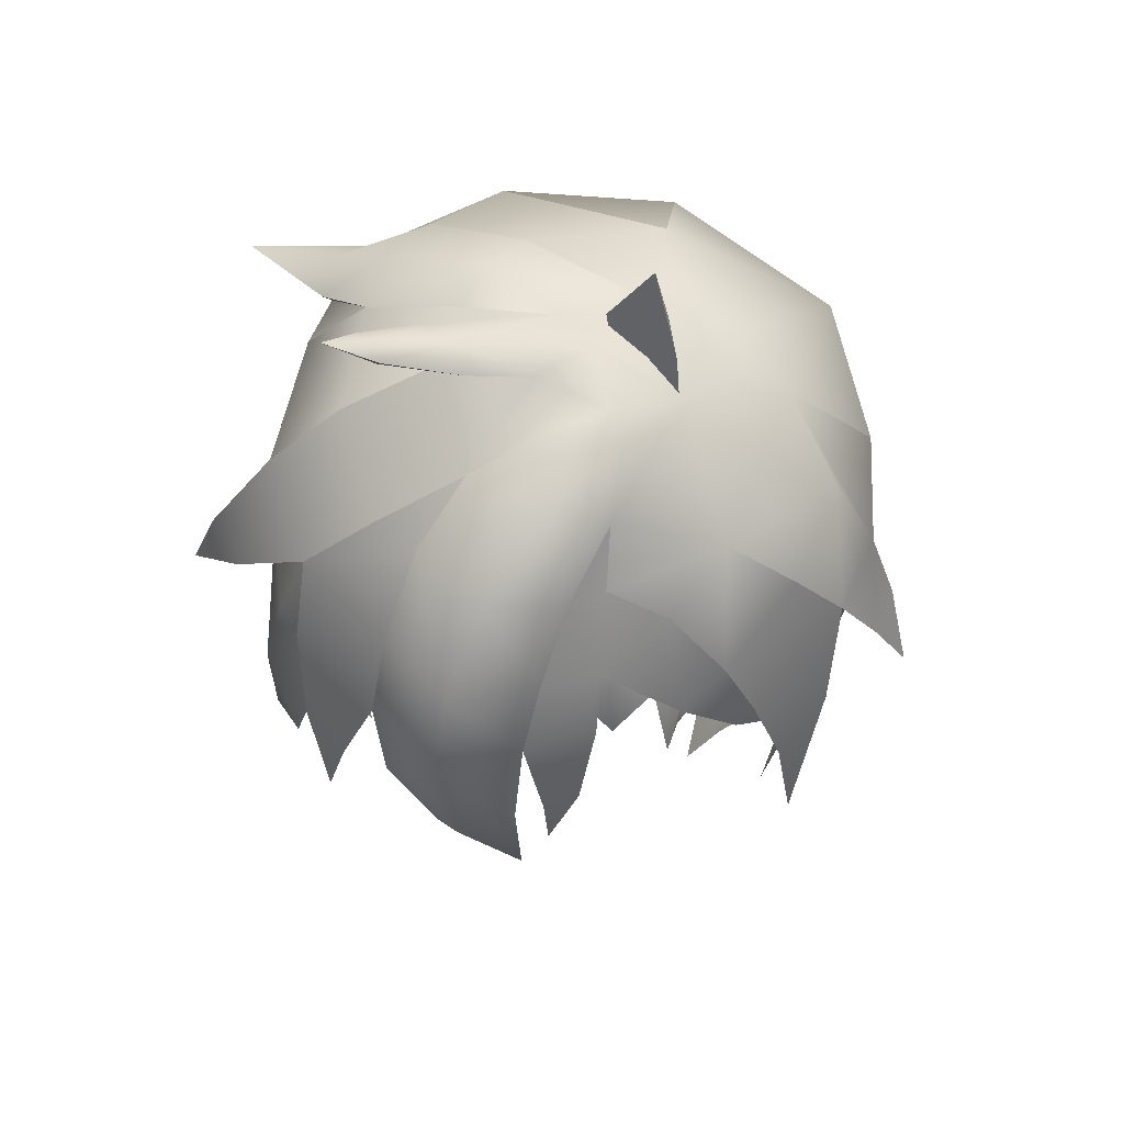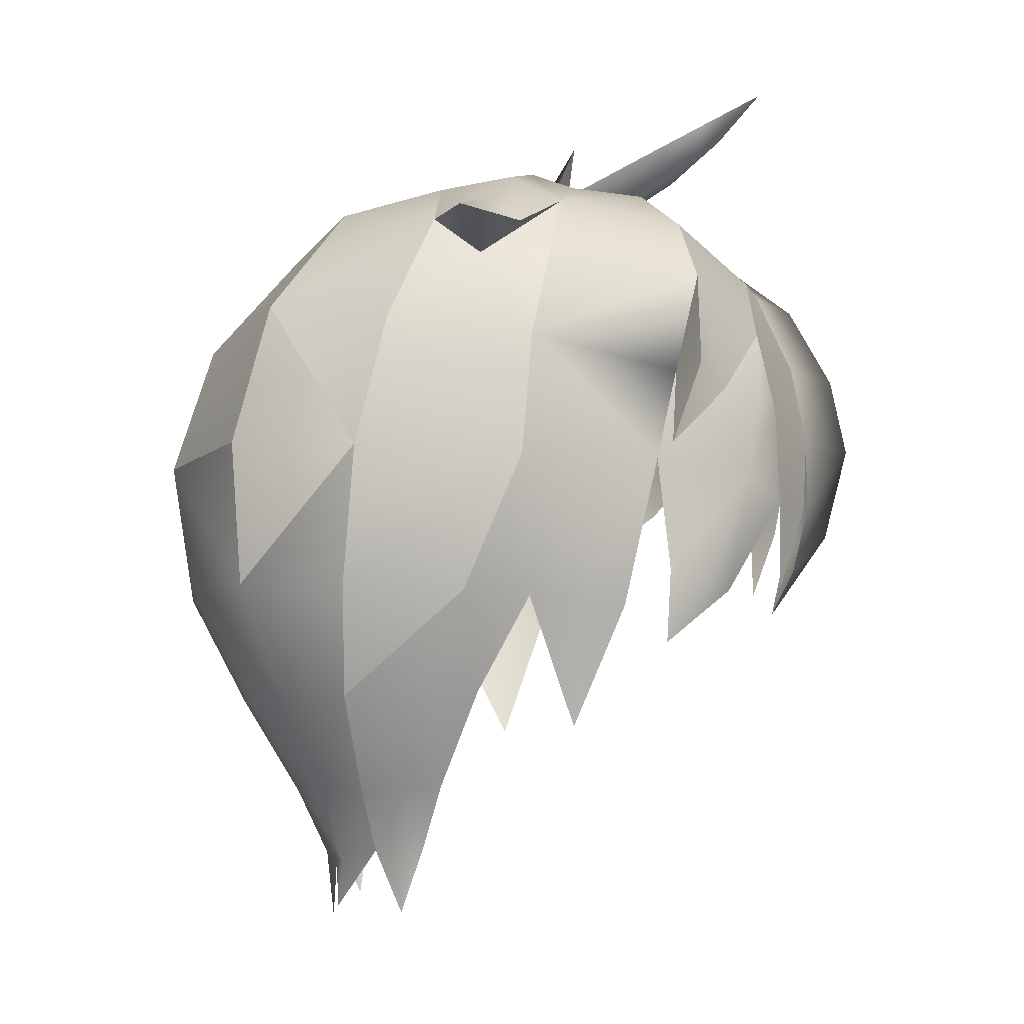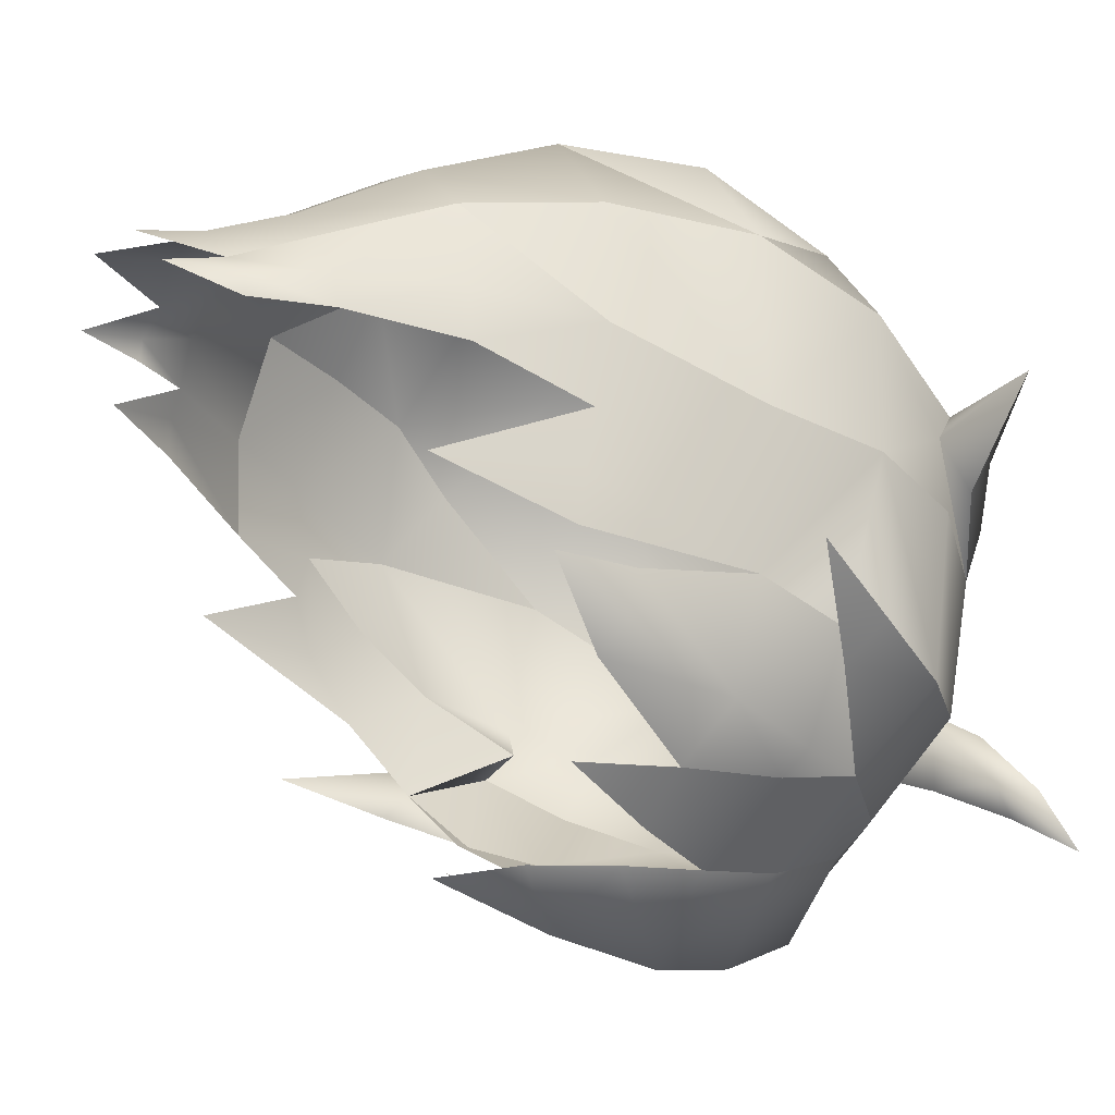
<metadata>
{"format":"obj","ext":"obj","renderer":"f3d","projection":"perspective","resolution":1024,"background":"white","views":[{"elev":42.6,"azim":11.2,"up":"+Z"},{"elev":-6.0,"azim":-99.9,"up":"+Z"},{"elev":-21.9,"azim":-120.8,"up":"+Y"}]}
</metadata>
<code>
g NPC_Male_Size01_Hair_005_LOD3
v -0.03919 -0.06692 1.626
v -0.01509 -0.06111 1.641
v -0.02615 -0.07388 1.624
v -0.04924 -0.06875 1.685
v -0.03868 -0.05612 1.677
v -0.03737 -0.05871 1.673
v -0.04502 -0.05209 1.676
v -0.04924 -0.06875 1.685
v -0.0322 -0.03517 1.668
v -0.04502 -0.05209 1.676
v -0.0214 -0.04373 1.67
v -0.03737 -0.05871 1.673
v -0.018 -0.04743 1.663
v -0.001076 -0.03999 1.659
v -0.018 -0.04743 1.663
v 0.01193 -0.02824 1.664
v 0.0005265 -0.01391 1.661
v -0.0322 -0.03517 1.668
v 0.01193 -0.02824 1.664
v 0.0005265 -0.01391 1.661
v 0.03665 -0.02299 1.644
v -0.03737 -0.05871 1.673
v -0.04041 -0.05082 1.666
v -0.04924 -0.06875 1.685
v -0.018 -0.04743 1.663
v -0.02762 -0.03495 1.656
v -0.04924 -0.06875 1.685
v -0.04502 -0.05209 1.676
v -0.0322 -0.03517 1.668
v -0.04502 -0.05209 1.676
v -0.018 -0.04743 1.663
v -0.03737 -0.05871 1.673
v -0.02762 -0.03495 1.656
v -0.0322 -0.03517 1.668
v 0.0005265 -0.01391 1.661
v 0.01867 -0.04038 1.652
v 0.01193 -0.02824 1.664
v 0.03665 -0.02299 1.644
v 0.01867 -0.04038 1.652
v -0.001076 -0.03999 1.659
v 0.0008037 -0.05124 1.649
v -0.001076 -0.03999 1.659
v -0.01509 -0.06111 1.641
v -0.001076 -0.03999 1.659
v -0.02762 -0.03495 1.656
v -0.001076 -0.03999 1.659
v -0.02762 -0.03495 1.656
v -0.018 -0.04743 1.663
v 0.07865 0.02429 1.522
v 0.08808 0.03137 1.55
v 0.07295 0.04273 1.514
v 0.07418 0.06872 1.547
v 0.06325 0.07304 1.521
v 0.06751 0.02159 1.495
v 0.06148 0.04658 1.491
v 0.07418 0.06872 1.547
v 0.08808 0.03137 1.55
v 0.06325 0.07304 1.521
v 0.06148 0.04658 1.491
v 0.04817 0.07317 1.493
v 0.06751 0.02159 1.495
v 0.07865 0.02429 1.522
v 0.07083 0.008779 1.514
v 0.06274 -0.005532 1.484
v 0.07457 -0.006328 1.521
v 0.07295 -0.02454 1.533
v 0.07865 0.02429 1.522
v 0.08085 0.006277 1.54
v 0.08107 -0.009094 1.561
v 0.08085 0.006277 1.54
v 0.0844 0.02579 1.599
v 0.0825 0.05385 1.567
v 0.08808 0.03137 1.55
v -0.07519 0.0256 1.625
v -0.0789 0.054 1.605
v -0.0652 0.03818 1.637
v -0.07469 0.06629 1.525
v -0.07936 0.03115 1.523
v -0.05929 0.06404 1.493
v 0.06325 0.07304 1.521
v 0.04485 0.0936 1.524
v 0.04817 0.07317 1.493
v -0.05452 0.09805 1.569
v -0.04832 0.08652 1.612
v -0.08324 0.06406 1.566
v -0.05043 0.0948 1.526
v -0.05452 0.09805 1.569
v -0.08324 0.06406 1.566
v 0.04578 0.1005 1.558
v -0.0008338 0.1137 1.567
v 0.01417 0.1063 1.525
v 0.02404 -0.0775 1.591
v 0.02361 -0.06816 1.613
v 0.04034 -0.06521 1.604
v 0.04526 -0.06997 1.574
v 0.04034 -0.06521 1.604
v 0.05564 -0.06187 1.584
v 0.0638 -0.05706 1.566
v 0.05908 -0.05868 1.56
v 0.0638 -0.05706 1.566
v 0.06816 -0.04391 1.549
v 0.07418 0.06872 1.547
v 0.0825 0.05385 1.567
v 0.06205 0.08268 1.591
v 0.07418 0.06872 1.547
v 0.04578 0.1005 1.558
v 0.0844 0.02579 1.599
v 0.06775 0.05174 1.625
v 0.0825 0.05385 1.567
v 0.08808 0.03137 1.55
v 0.08968 -0.01171 1.593
v 0.0844 0.02579 1.599
v 0.07865 0.02429 1.522
v 0.08085 0.006277 1.54
v 0.08808 0.03137 1.55
v 0.08107 -0.009094 1.561
v 0.08808 0.03137 1.55
v 0.08968 -0.01171 1.593
v 0.07835 -0.0184 1.617
v 0.06241 -0.003398 1.636
v 0.08968 -0.01171 1.593
v 0.08968 -0.01171 1.593
v 0.08378 -0.02971 1.582
v 0.07131 -0.04196 1.601
v 0.05322 -0.05278 1.621
v 0.07131 -0.04196 1.601
v 0.06241 -0.003398 1.636
v 0.03665 -0.02299 1.644
v 0.02319 -0.06064 1.63
v 0.03665 -0.02299 1.644
v 0.07426 -0.02437 1.586
v 0.08968 -0.01171 1.593
v 0.08107 -0.009094 1.561
v 0.02738 -0.02397 1.685
v 0.0335 -0.02103 1.656
v 0.01272 -0.01218 1.661
v -0.06047 -0.06415 1.605
v -0.06264 -0.06913 1.582
v -0.06879 -0.06264 1.586
v -0.07815 -0.03377 1.591
v -0.07631 -0.05692 1.56
v -0.06264 -0.06913 1.582
v -0.06137 -0.07072 1.554
v -0.0712 -0.05135 1.525
v -0.07918 -0.04415 1.528
v -0.07837 -0.0304 1.509
v -0.08012 -0.03121 1.53
v -0.08246 -0.02679 1.563
v -0.07815 -0.03377 1.591
v -0.07815 -0.03377 1.591
v -0.06047 -0.06415 1.605
v -0.07936 0.03115 1.523
v -0.08813 0.01522 1.563
v -0.07424 0.01053 1.522
v -0.07936 0.03115 1.523
v -0.06506 0.02465 1.494
v -0.06436 0.03951 1.493
v -0.04905 0.03325 1.466
v -0.04823 0.04244 1.465
v -0.05929 0.06404 1.493
v -0.03925 0.05646 1.464
v -0.03723 0.04316 1.447
v -0.03663 0.03689 1.447
v -0.03249 0.04319 1.427
v -0.02818 0.05069 1.446
v -0.02818 0.05069 1.446
v -0.03925 0.05646 1.464
v -0.05929 0.06404 1.493
v -0.07936 0.03115 1.523
v 0.02738 -0.02397 1.685
v 0.02913 -0.009596 1.661
v 0.0335 -0.02103 1.656
v 0.01272 -0.01218 1.661
v 0.02738 -0.02397 1.685
v 0.01411 -0.008802 1.645
v 0.03143 -0.008955 1.646
v 0.0335 -0.02103 1.656
v 0.03451 -0.02157 1.644
v 0.1021 -0.008573 1.546
v 0.09338 -0.01873 1.565
v 0.09642 -0.007599 1.571
v 0.07441 -0.0431 1.514
v 0.07087 -0.05049 1.543
v 0.08182 -0.03317 1.55
v 0.1021 -0.008573 1.546
v 0.08956 -0.01373 1.564
v 0.09338 -0.01873 1.565
v 0.08968 -0.01171 1.593
v 0.07426 -0.02437 1.586
v 0.09642 -0.007599 1.571
v 0.1021 -0.008573 1.546
v 0.08968 -0.01171 1.593
v 0.09338 -0.01873 1.565
v 0.07426 -0.02437 1.586
v 0.08378 -0.02971 1.582
v 0.07426 -0.02437 1.586
v 0.06816 -0.04391 1.549
v 0.08378 -0.02971 1.582
v 0.07441 -0.0431 1.514
v 0.08182 -0.03317 1.55
v 0.06816 -0.04391 1.549
v 0.07441 -0.0431 1.514
v 0.06816 -0.04391 1.549
v 0.07087 -0.05049 1.543
v 0.06241 -0.003398 1.636
v 0.03665 -0.02299 1.644
v 0.03456 -0.007579 1.653
v 0.03665 -0.02299 1.644
v 0.02297 0.0001265 1.658
v 0.02141 0.03408 1.658
v 0.02297 0.0001265 1.658
v 0.05261 0.01465 1.645
v 0.06241 -0.003398 1.636
v 0.06775 0.05174 1.625
v 0.0844 0.02579 1.599
v 0.02141 0.03408 1.658
v 0.0179 0.07225 1.641
v -0.09551 -0.03717 1.591
v -0.08619 -0.04684 1.584
v -0.1069 -0.02561 1.565
v -0.07815 -0.03377 1.591
v -0.07506 -0.04147 1.621
v -0.09551 -0.03717 1.591
v -0.1069 -0.02561 1.565
v -0.07815 -0.03377 1.591
v -0.09551 -0.03717 1.591
v -0.02902 -0.01227 1.658
v 0.0005265 -0.01391 1.661
v -0.02762 -0.03495 1.656
v 0.02361 -0.06816 1.613
v 0.01544 -0.07824 1.616
v 0.02319 -0.06064 1.63
v 0.02404 -0.0775 1.591
v 0.01544 -0.07824 1.616
v 0.01002 -0.08775 1.595
v 0.006125 -0.0936 1.575
v 0.024 -0.08249 1.574
v 0.01092 -0.08994 1.55
v 0.01964 -0.08406 1.55
v 0.01064 -0.08213 1.529
v -0.03153 0.06221 1.645
v -0.04584 0.03338 1.651
v -0.0652 0.03818 1.637
v -0.04832 0.08652 1.612
v -0.0789 0.054 1.605
v -0.08324 0.06406 1.566
v -0.02902 -0.01227 1.658
v -0.02159 -4.914e-05 1.663
v 0.0005265 -0.01391 1.661
v 0.02297 0.0001265 1.658
v -0.01479 0.01734 1.661
v 0.0005265 -0.01391 1.661
v 0.02297 0.0001265 1.658
v -0.0564 -0.002994 1.647
v -0.02902 -0.01227 1.658
v -0.0543 0.01263 1.654
v -0.07392 0.01328 1.636
v -0.01479 0.01734 1.661
v -0.04584 0.03338 1.651
v -0.07372 0.02291 1.643
v -0.0652 0.03818 1.637
v -0.1018 0.03598 1.634
v -0.07392 0.01328 1.636
v -0.0652 0.03818 1.637
v -0.1018 0.03598 1.634
v -0.0652 0.03818 1.637
v -0.1018 0.03598 1.634
v -0.07519 0.0256 1.625
v -0.07519 0.0256 1.625
v -0.1018 0.03598 1.634
v -0.07392 0.01328 1.636
v -0.01479 0.01734 1.661
v -0.04584 0.03338 1.651
v -0.03153 0.06221 1.645
v -0.03153 0.06221 1.645
v -0.0652 0.03818 1.637
v -0.04832 0.08652 1.612
v 0.02141 0.03408 1.658
v -0.03153 0.06221 1.645
v 0.0179 0.07225 1.641
v -0.0564 -0.002994 1.647
v -0.07519 0.0256 1.625
v -0.07392 0.01328 1.636
v -0.08324 0.06406 1.566
v -0.07469 0.06629 1.525
v -0.05043 0.0948 1.526
v 0.01417 0.1063 1.525
v -0.0008338 0.1137 1.567
v -0.01724 0.1076 1.527
v -0.05043 0.0948 1.526
v -0.04069 0.082 1.492
v -0.01746 0.09013 1.493
v 0.01417 0.1063 1.525
v 0.008746 0.08943 1.493
v 0.004124 0.07215 1.464
v 0.04817 0.07317 1.493
v 0.03338 0.05898 1.464
v -0.01605 0.07184 1.464
v 0.01879 0.05804 1.448
v -0.01428 0.06136 1.443
v 0.002906 0.06279 1.444
v 0.004264 0.06037 1.424
v 0.004264 0.06037 1.424
v -0.02084 0.06031 1.442
v -0.01206 0.06066 1.428
v -0.02818 0.05069 1.446
v -0.03003 0.06716 1.464
v -0.03925 0.05646 1.464
v -0.02818 0.05069 1.446
v -0.05929 0.06404 1.493
v -0.03925 0.05646 1.464
v -0.05043 0.0948 1.526
v -0.07469 0.06629 1.525
v -0.05929 0.06404 1.493
v 0.04578 0.1005 1.558
v 0.01417 0.1063 1.525
v 0.04485 0.0936 1.524
v 0.07087 -0.05049 1.543
v 0.06816 -0.04391 1.549
v 0.0638 -0.05706 1.566
v 0.08378 -0.02971 1.582
v 0.06816 -0.04391 1.549
v 0.08182 -0.03317 1.55
v -0.07519 0.0256 1.625
v -0.0564 -0.002994 1.647
v -0.07665 0.00475 1.626
v -0.08555 0.01186 1.599
v -0.07519 0.0256 1.625
v -0.0789 0.054 1.605
v -0.0789 0.054 1.605
v -0.08813 0.01522 1.563
v -0.08324 0.06406 1.566
v 0.0005265 -0.01391 1.661
v 0.02297 0.0001265 1.658
v 0.03665 -0.02299 1.644
v 0.02319 -0.06064 1.63
v 0.0251 -0.04917 1.65
v 0.03665 -0.02299 1.644
v 0.01867 -0.04038 1.652
v 0.03665 -0.02299 1.644
v 0.0008037 -0.05124 1.649
v 0.01052 -0.07041 1.644
v -0.01509 -0.06111 1.641
v 0.02319 -0.06064 1.63
v 0.01544 -0.07824 1.616
v -0.004117 -0.09164 1.624
v -0.02615 -0.07388 1.624
v -0.01509 -0.06111 1.641
v -0.012 -0.1031 1.599
v -0.03329 -0.08325 1.599
v 0.01002 -0.08775 1.595
v 0.01544 -0.07824 1.616
v 0.006125 -0.0936 1.575
v 0.01002 -0.08775 1.595
v -0.01563 -0.1071 1.575
v -0.03329 -0.08325 1.599
v -0.03703 -0.08679 1.575
v 0.003314 -0.09217 1.547
v 0.006125 -0.0936 1.575
v -0.01117 -0.1009 1.547
v 0.003778 -0.08662 1.522
v -0.02001 -0.08714 1.535
v -0.03372 -0.08792 1.554
v -0.03703 -0.08679 1.575
v -0.02001 -0.08714 1.535
v 0.02297 0.0001265 1.658
v -0.01479 0.01734 1.661
v 0.02141 0.03408 1.658
v -0.03153 0.06221 1.645
v 0.02141 0.03408 1.658
v 0.07418 0.06872 1.547
v 0.08808 0.03137 1.55
v 0.0825 0.05385 1.567
v 0.08968 -0.01171 1.593
v 0.06241 -0.003398 1.636
v 0.0844 0.02579 1.599
v -0.04832 0.08652 1.612
v -0.0652 0.03818 1.637
v -0.0789 0.054 1.605
v -0.06137 -0.07072 1.554
v -0.04743 -0.08248 1.552
v -0.05563 -0.07213 1.527
v -0.06264 -0.06913 1.582
v -0.03703 -0.08679 1.575
v -0.06264 -0.06913 1.582
v -0.03329 -0.08325 1.599
v -0.06047 -0.06415 1.605
v -0.03919 -0.06692 1.626
v -0.02615 -0.07388 1.624
v -0.03329 -0.08325 1.599
v -0.07469 0.06629 1.525
v -0.08324 0.06406 1.566
v -0.08813 0.01522 1.563
v -0.07936 0.03115 1.523
v 0.07418 0.06872 1.547
v 0.04578 0.1005 1.558
v 0.04485 0.0936 1.524
v 0.06325 0.07304 1.521
v 0.06205 0.08268 1.591
v 0.008047 0.1011 1.606
v -0.0008338 0.1137 1.567
v 0.04578 0.1005 1.558
v 0.06775 0.05174 1.625
v 0.0179 0.07225 1.641
v 0.008047 0.1011 1.606
v 0.06816 -0.04391 1.549
v 0.07426 -0.02437 1.586
v 0.08107 -0.009094 1.561
v 0.07295 -0.02454 1.533
v 0.0335 -0.02103 1.656
v 0.03451 -0.02157 1.644
v 0.01411 -0.008802 1.645
v 0.01272 -0.01218 1.661
v 0.06751 0.02159 1.495
v 0.06148 0.04658 1.491
v 0.04456 0.04 1.464
v 0.04515 0.02961 1.464
v 0.03413 0.03542 1.443
v 0.03633 0.04547 1.463
v 0.06148 0.04658 1.491
v -0.07424 0.01053 1.522
v -0.08813 0.01522 1.563
v -0.07291 -0.006432 1.521
v -0.06253 -0.005156 1.484
v -0.07088 -0.01922 1.52
v -0.08246 -0.02679 1.563
v -0.08813 0.01522 1.563
v 0.08968 -0.01171 1.593
v 0.09642 -0.007599 1.571
v 0.09338 -0.01873 1.565
v 0.08378 -0.02971 1.582
v 0.05564 -0.06187 1.584
v 0.07131 -0.04196 1.601
v 0.08378 -0.02971 1.582
v 0.0638 -0.05706 1.566
v 0.04034 -0.06521 1.604
v 0.05322 -0.05278 1.621
v 0.07131 -0.04196 1.601
v 0.02361 -0.06816 1.613
v 0.02319 -0.06064 1.63
v 0.04034 -0.06521 1.604
v 0.0638 -0.05706 1.566
v 0.08378 -0.02971 1.582
v 0.08182 -0.03317 1.55
v 0.07087 -0.05049 1.543
v -0.02762 -0.03495 1.656
v -0.01509 -0.06111 1.641
v -0.03919 -0.06692 1.626
v -0.05417 -0.04103 1.641
v -0.07506 -0.04147 1.621
v -0.05417 -0.04103 1.641
v -0.06047 -0.06415 1.605
v -0.07506 -0.04147 1.621
v -0.06047 -0.06415 1.605
v -0.08619 -0.04684 1.584
v -0.09551 -0.03717 1.591
v -0.08619 -0.04684 1.584
v -0.06047 -0.06415 1.605
v -0.07815 -0.03377 1.591
v -0.1069 -0.02561 1.565
v -0.07665 0.00475 1.626
v -0.0564 -0.002994 1.647
v -0.05417 -0.04103 1.641
v -0.07506 -0.04147 1.621
v -0.0564 -0.002994 1.647
v -0.02902 -0.01227 1.658
v -0.02762 -0.03495 1.656
v -0.05417 -0.04103 1.641
v -0.08555 0.01186 1.599
v -0.07815 -0.03377 1.591
v -0.08246 -0.02679 1.563
v -0.08813 0.01522 1.563
v -0.08555 0.01186 1.599
v -0.07665 0.00475 1.626
v -0.07506 -0.04147 1.621
v -0.07815 -0.03377 1.591
v 0.008047 0.1011 1.606
v 0.0179 0.07225 1.641
v -0.03153 0.06221 1.645
v -0.04832 0.08652 1.612
v 0.008047 0.1011 1.606
v -0.04832 0.08652 1.612
v -0.05452 0.09805 1.569
v -0.0008338 0.1137 1.567
v 0.01417 0.1063 1.525
v 0.04817 0.07317 1.493
v 0.04485 0.0936 1.524
v -0.0008338 0.1137 1.567
v -0.05452 0.09805 1.569
v -0.05043 0.0948 1.526
v 0.03633 0.04547 1.463
v 0.06148 0.04658 1.491
v 0.04817 0.07317 1.493
v 0.03633 0.04547 1.463
v 0.02872 0.05297 1.448
v 0.02887 0.04653 1.448
v 0.0254 0.04959 1.43
g NPC_Male_Size01_Hair_005_LOD3_0
f 3 2 1
f 6 5 4
f 8 5 7
f 10 5 9
f 5 11 9
f 11 5 12
f 13 11 12
f 11 15 14
f 16 11 14
f 18 11 17
f 11 19 17
f 19 21 20
f 24 23 22
f 23 26 25
f 28 23 27
f 30 29 23
f 32 23 31
f 23 34 33
f 34 35 33
f 38 37 36
f 37 40 39
f 39 42 41
f 41 44 43
f 44 45 43
f 48 47 46
f 51 50 49
f 51 53 52
f 55 51 54
f 57 51 56
f 51 59 58
f 59 60 58
f 51 62 61
f 62 63 61
f 63 65 64
f 64 65 66
f 65 63 67
f 68 65 67
f 69 66 65
f 70 69 65
f 73 72 71
f 76 75 74
f 79 78 77
f 82 81 80
f 85 84 83
f 88 87 86
f 91 90 89
f 94 93 92
f 96 92 95
f 97 96 95
f 98 97 95
f 99 98 95
f 99 101 100
f 104 103 102
f 106 104 105
f 104 108 107
f 109 104 107
f 112 111 110
f 115 114 113
f 114 117 116
f 117 118 116
f 121 120 119
f 123 122 119
f 124 123 119
f 126 119 125
f 119 127 125
f 128 125 127
f 125 130 129
f 133 132 131
f 136 135 134
f 139 138 137
f 141 139 140
f 139 141 142
f 141 143 142
f 143 141 144
f 141 145 144
f 144 145 146
f 146 145 147
f 145 141 147
f 141 148 147
f 148 141 149
f 139 151 150
f 154 153 152
f 156 154 155
f 157 156 155
f 156 157 158
f 157 159 158
f 159 157 160
f 161 159 160
f 159 162 158
f 162 163 158
f 163 162 164
f 164 162 165
f 162 159 166
f 159 167 166
f 157 169 168
f 172 171 170
f 174 171 173
f 173 171 175
f 171 176 175
f 176 171 177
f 178 176 177
f 181 180 179
f 184 183 182
f 187 186 185
f 186 189 188
f 191 186 190
f 186 192 190
f 194 186 193
f 195 194 193
f 198 197 196
f 201 200 199
f 204 203 202
f 207 206 205
f 207 209 208
f 211 207 210
f 207 212 210
f 212 207 213
f 214 212 213
f 215 214 213
f 212 214 216
f 214 217 216
f 220 219 218
f 223 222 221
f 226 225 224
f 229 228 227
f 232 231 230
f 230 234 233
f 234 235 233
f 233 235 236
f 237 233 236
f 237 236 238
f 239 237 238
f 240 239 238
f 243 242 241
f 246 245 244
f 249 248 247
f 251 248 250
f 253 248 252
f 255 248 254
f 248 256 254
f 254 256 257
f 256 248 258
f 259 256 258
f 256 260 257
f 260 256 259
f 261 260 259
f 263 260 262
f 265 260 264
f 268 267 266
f 271 270 269
f 274 273 272
f 277 276 275
f 280 279 278
f 283 282 281
f 286 285 284
f 289 288 287
f 291 290 289
f 292 291 289
f 289 293 292
f 293 294 292
f 292 294 295
f 294 296 295
f 296 297 295
f 291 292 298
f 298 292 295
f 295 297 299
f 298 295 300
f 301 295 299
f 295 301 300
f 301 299 302
f 300 301 303
f 300 304 298
f 305 304 300
f 306 304 305
f 304 307 298
f 307 291 298
f 307 304 308
f 304 309 308
f 291 307 310
f 307 311 310
f 313 312 291
f 314 313 291
f 317 316 315
f 320 319 318
f 323 322 321
f 326 325 324
f 326 328 327
f 328 329 327
f 331 327 330
f 332 331 330
f 335 334 333
f 338 337 336
f 337 340 339
f 337 339 341
f 342 337 341
f 342 341 343
f 337 342 344
f 344 342 345
f 342 346 345
f 346 342 347
f 342 348 347
f 349 346 347
f 350 349 347
f 346 349 351
f 352 346 351
f 354 349 353
f 349 355 353
f 355 349 356
f 357 355 356
f 359 355 358
f 355 360 358
f 358 360 361
f 361 360 362
f 360 355 363
f 355 364 363
f 365 360 363
f 368 367 366
f 370 369 367
f 373 372 371
f 376 375 374
f 379 378 377
f 382 381 380
f 380 381 383
f 381 384 383
f 384 386 385
f 386 387 385
f 389 388 387
f 390 389 387
f 393 392 391
f 394 393 391
f 397 396 395
f 398 397 395
f 401 400 399
f 402 401 399
f 404 403 399
f 405 404 399
f 408 407 406
f 409 408 406
f 412 411 410
f 413 412 410
f 416 415 414
f 417 416 414
f 418 416 417
f 419 416 418
f 416 419 420
f 423 422 421
f 423 421 424
f 423 424 425
f 425 426 423
f 426 427 423
f 430 429 428
f 431 430 428
f 434 433 432
f 435 434 432
f 437 436 432
f 438 437 432
f 437 440 439
f 441 437 439
f 444 443 442
f 445 444 442
f 448 447 446
f 449 448 446
f 448 451 450
f 452 448 450
f 455 454 453
f 456 455 453
f 459 458 457
f 459 457 460
f 463 462 461
f 464 463 461
f 467 466 465
f 468 467 465
f 471 470 469
f 472 471 469
f 475 474 473
f 476 475 473
f 479 478 477
f 480 479 477
f 483 482 481
f 484 483 481
f 487 486 485
f 486 294 485
f 490 489 488
f 289 490 488
f 492 491 297
f 493 492 297
f 495 297 494
f 496 495 494
f 297 495 299
f 497 495 496
f 299 495 497

</code>
